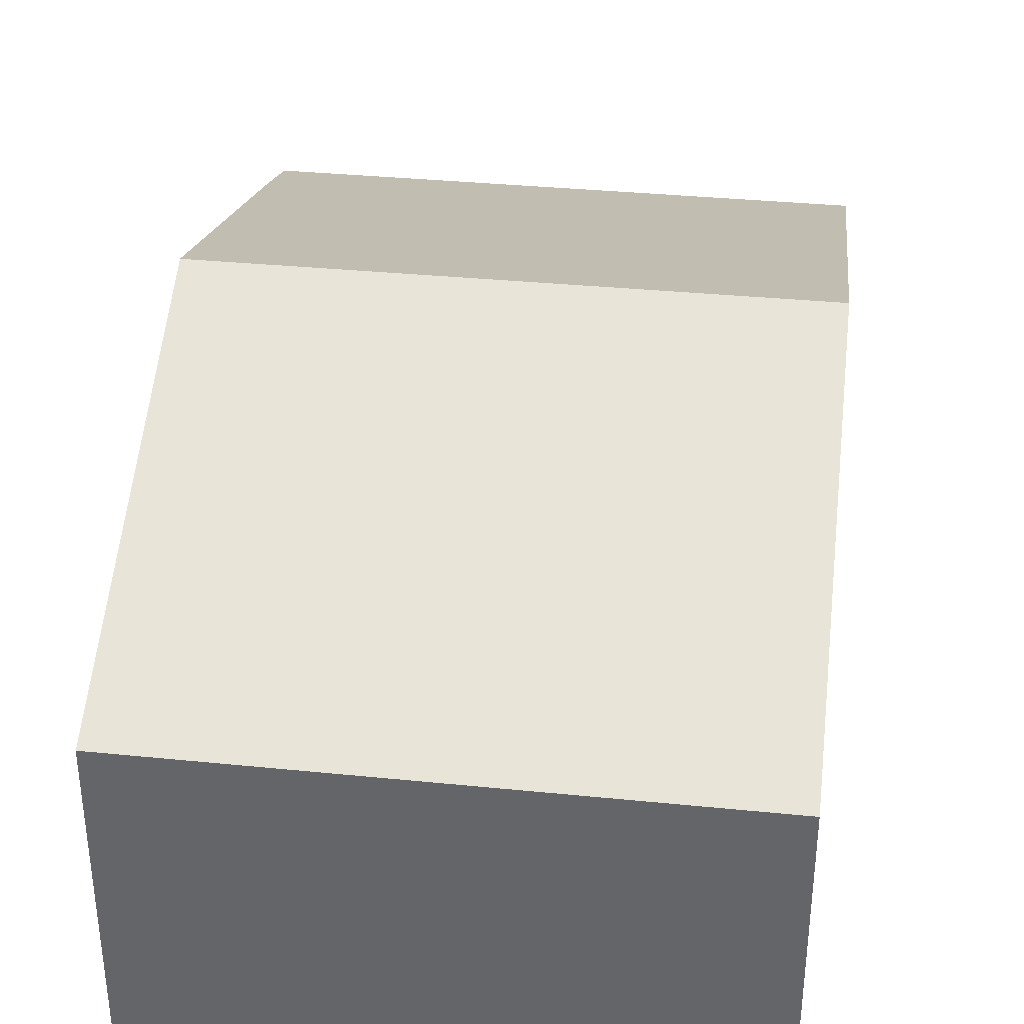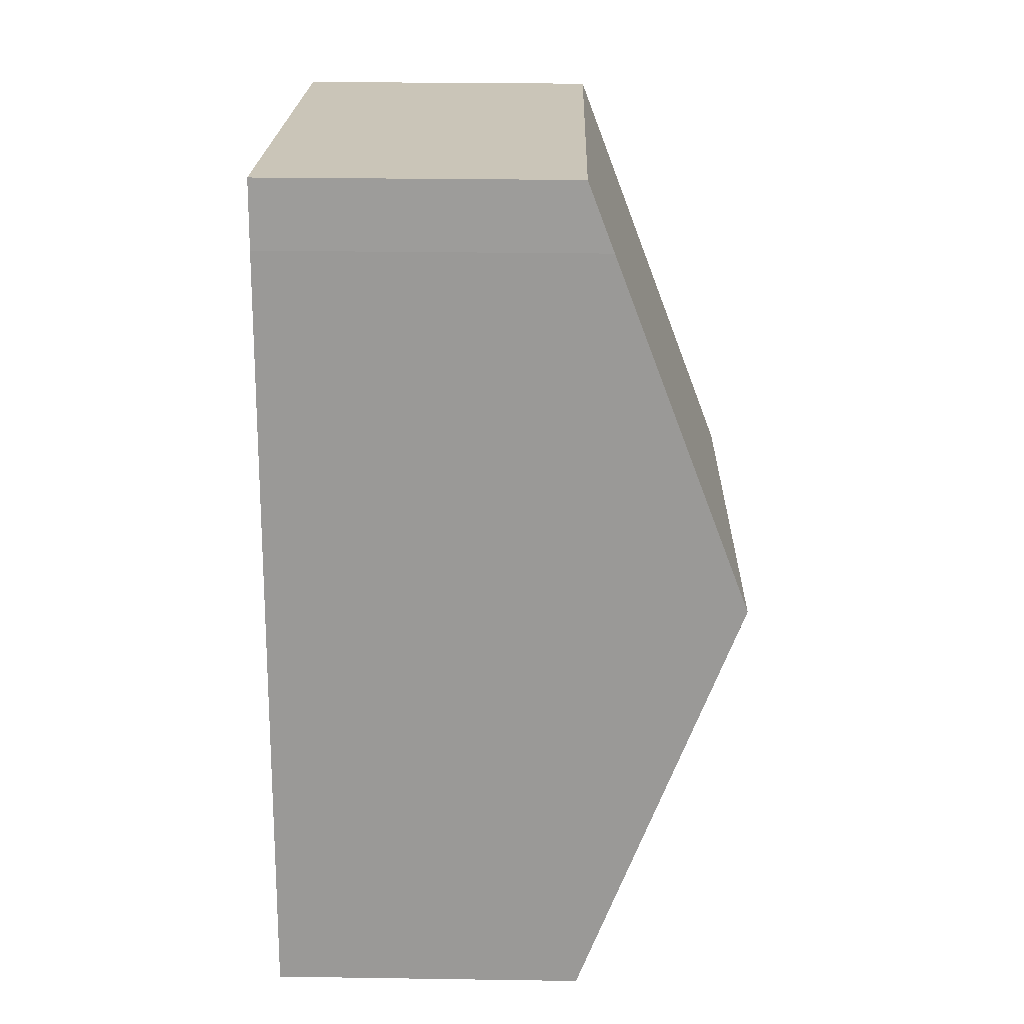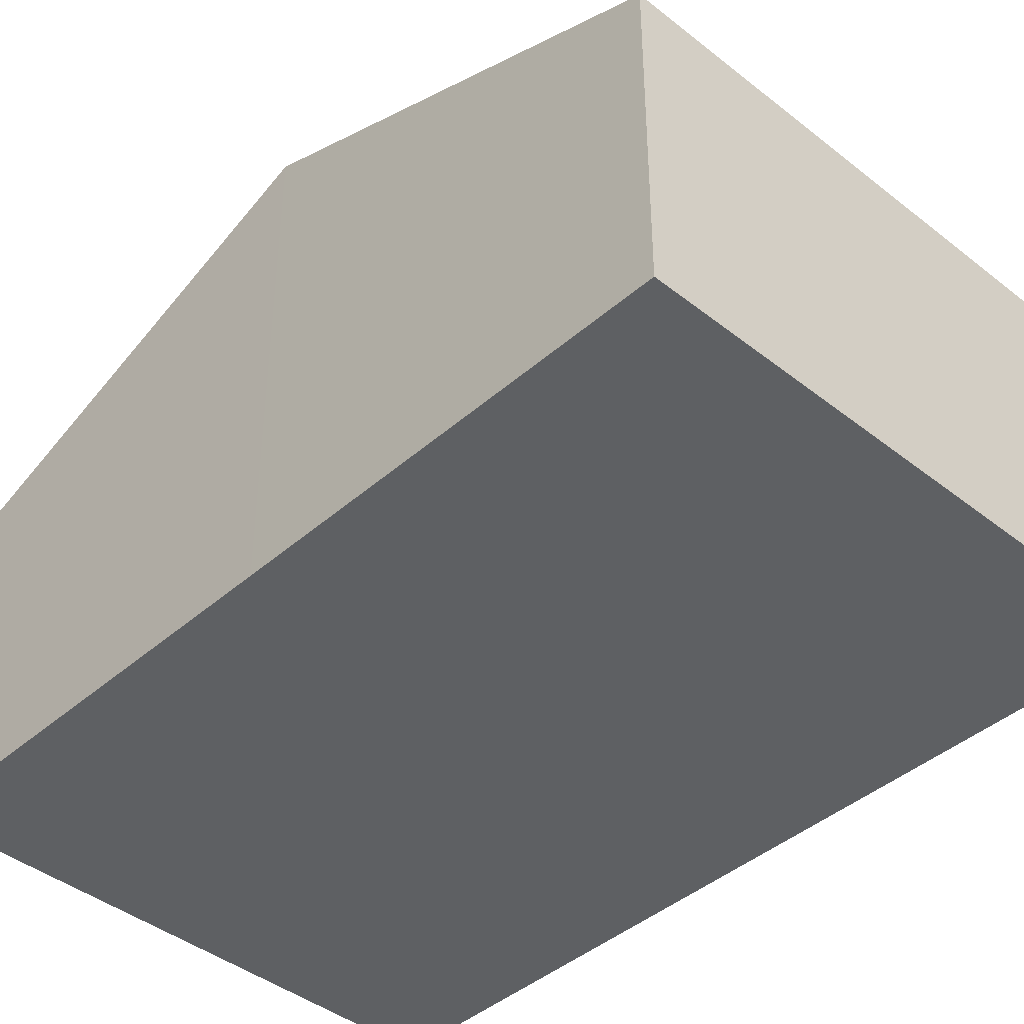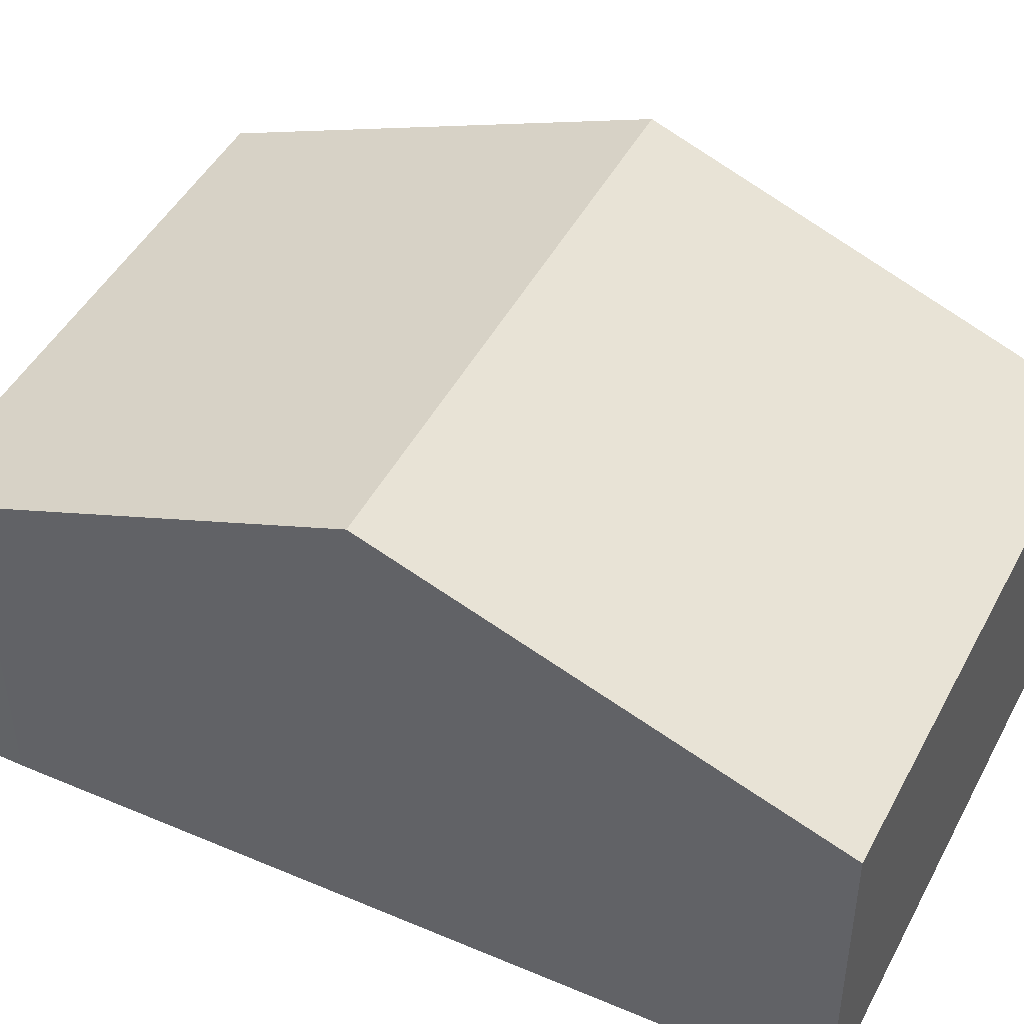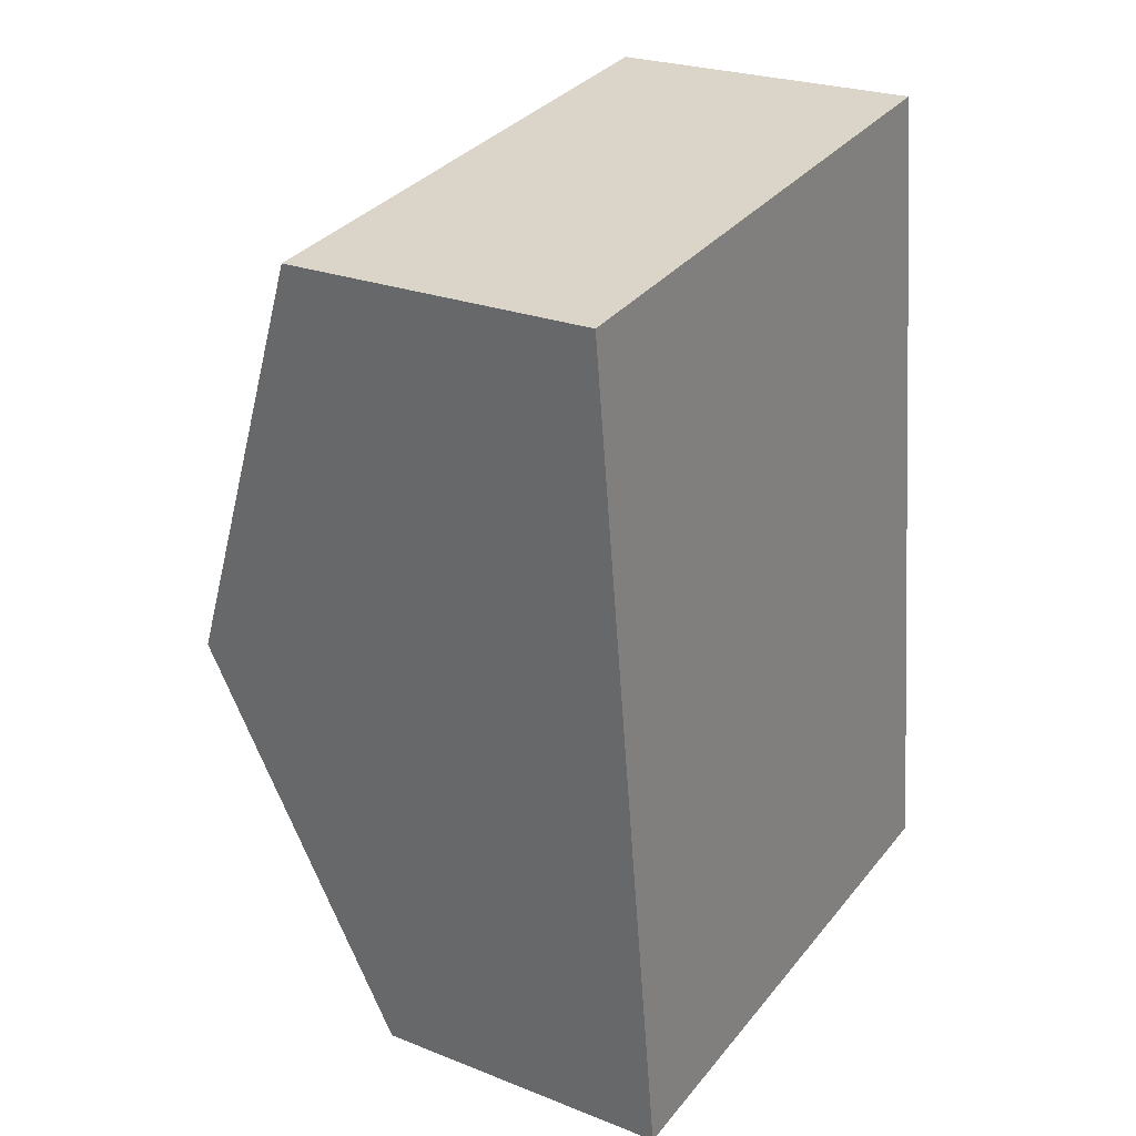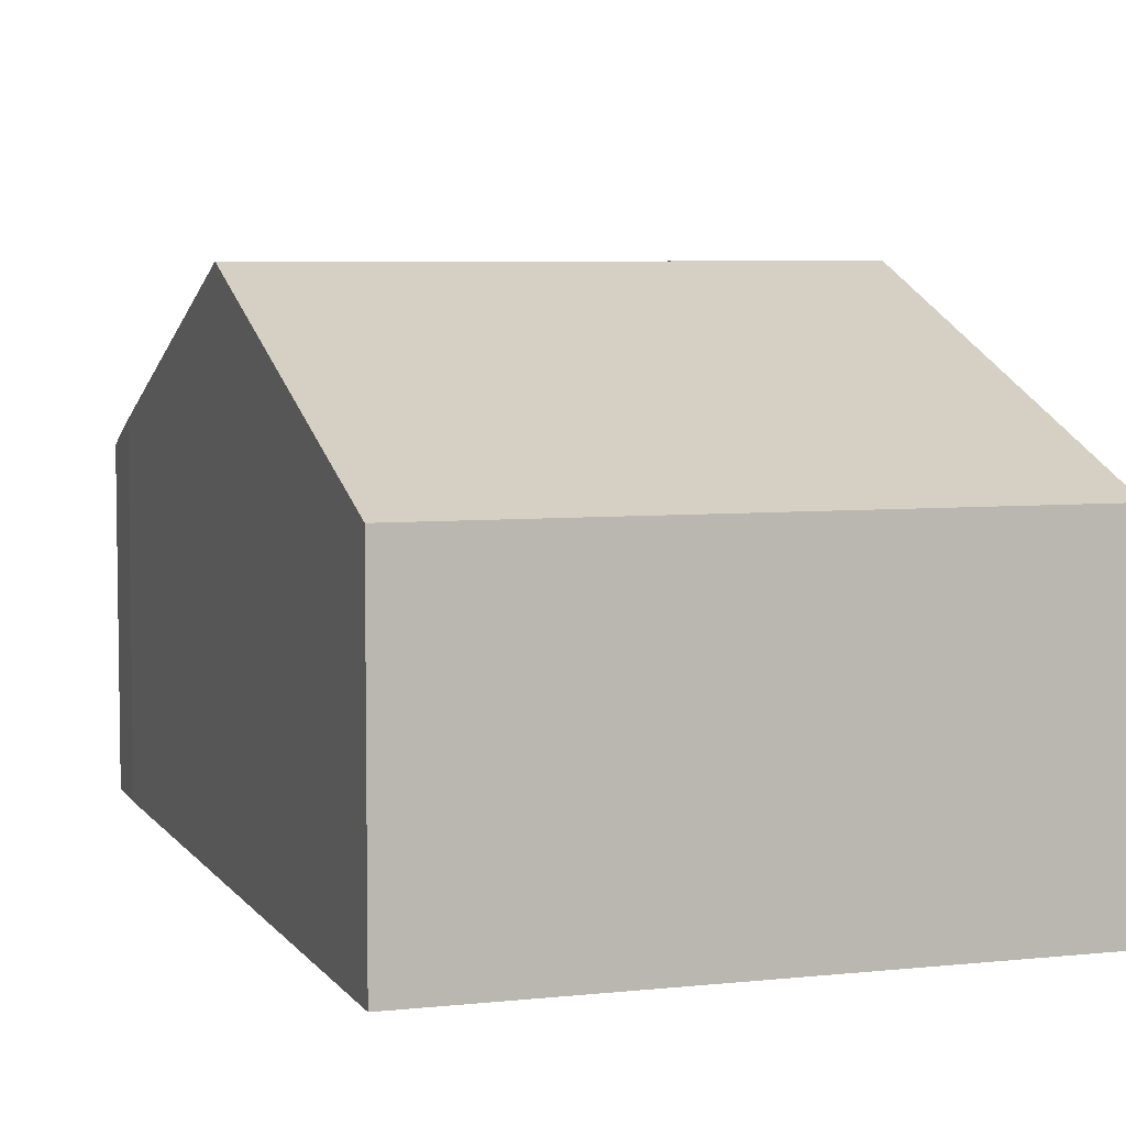
<metadata>
{"format":"obj","ext":"obj","renderer":"f3d","projection":"perspective","resolution":1024,"background":"white","views":[{"elev":37.4,"azim":179.4,"up":"+Y"},{"elev":27.9,"azim":91.3,"up":"+Z"},{"elev":-42.3,"azim":-51.1,"up":"+Y"},{"elev":46.0,"azim":108.8,"up":"+Y"},{"elev":24.5,"azim":-57.0,"up":"+Z"},{"elev":5.8,"azim":153.9,"up":"+Y"}]}
</metadata>
<code>
v  0.555 4.796 -4.272
v  6.598 3.153 -7.796
v  1.112 3.143 -8.554
v  6.066 4.796 -3.537
v  5.519 3.147 0.736
v  0 3.147 1.927e-16
v  5.618 3.41 0.055
v  5.618 -3.368e-18 0.055
v  5.519 -4.507e-17 0.736
v  6.066 2.166e-16 -3.537
v  6.598 4.774e-16 -7.796
v  1.112 5.238e-16 -8.554
v  0.555 2.616e-16 -4.272
v  0 0 0
g defaultobject
f 1 2 3
f 2 1 4
f 5 1 6
f 1 5 4
f 4 5 7
f 5 8 7
f 8 5 9
f 8 4 7
f 4 8 2
f 2 8 10
f 2 10 11
f 11 3 2
f 3 11 12
f 12 1 3
f 1 12 13
f 1 13 6
f 6 13 14
f 14 5 6
f 5 14 9
f 10 12 11
f 12 10 8
f 12 8 9
f 12 9 14
f 12 14 13

</code>
